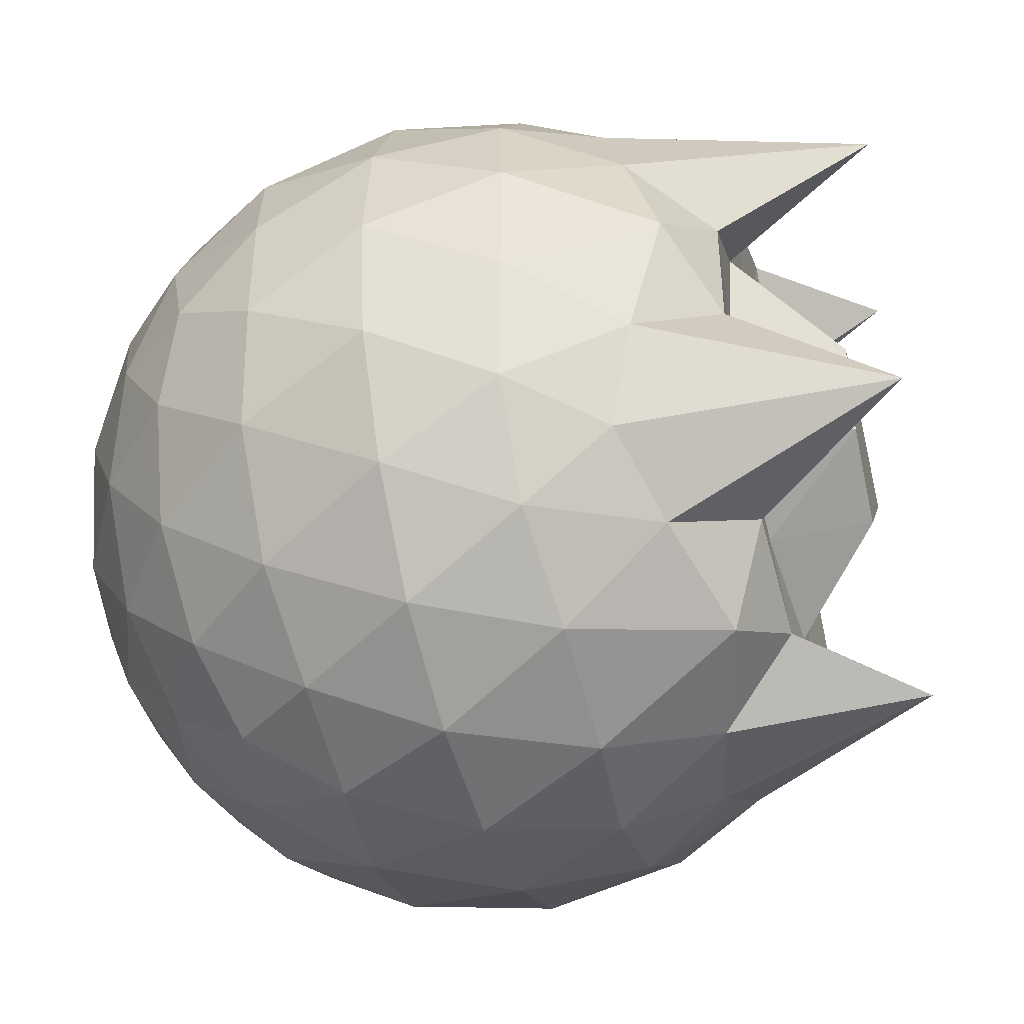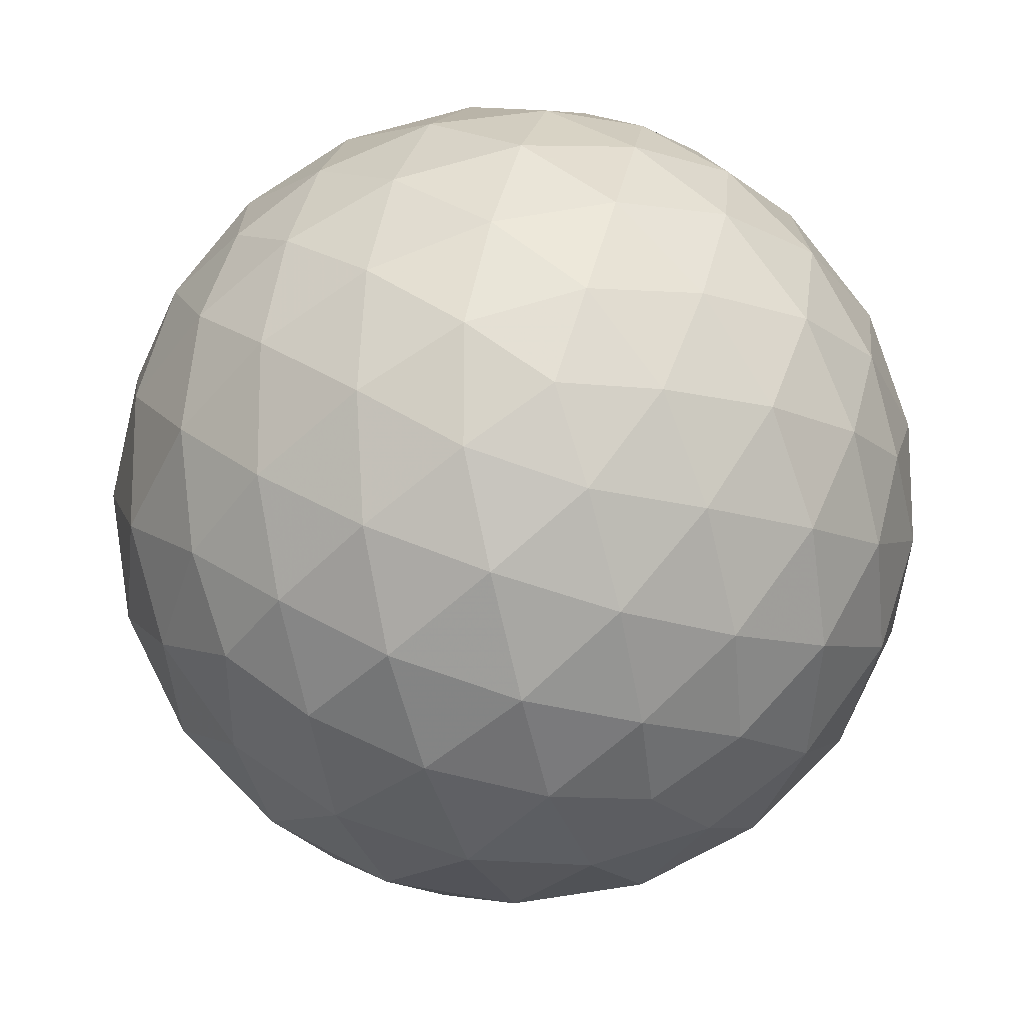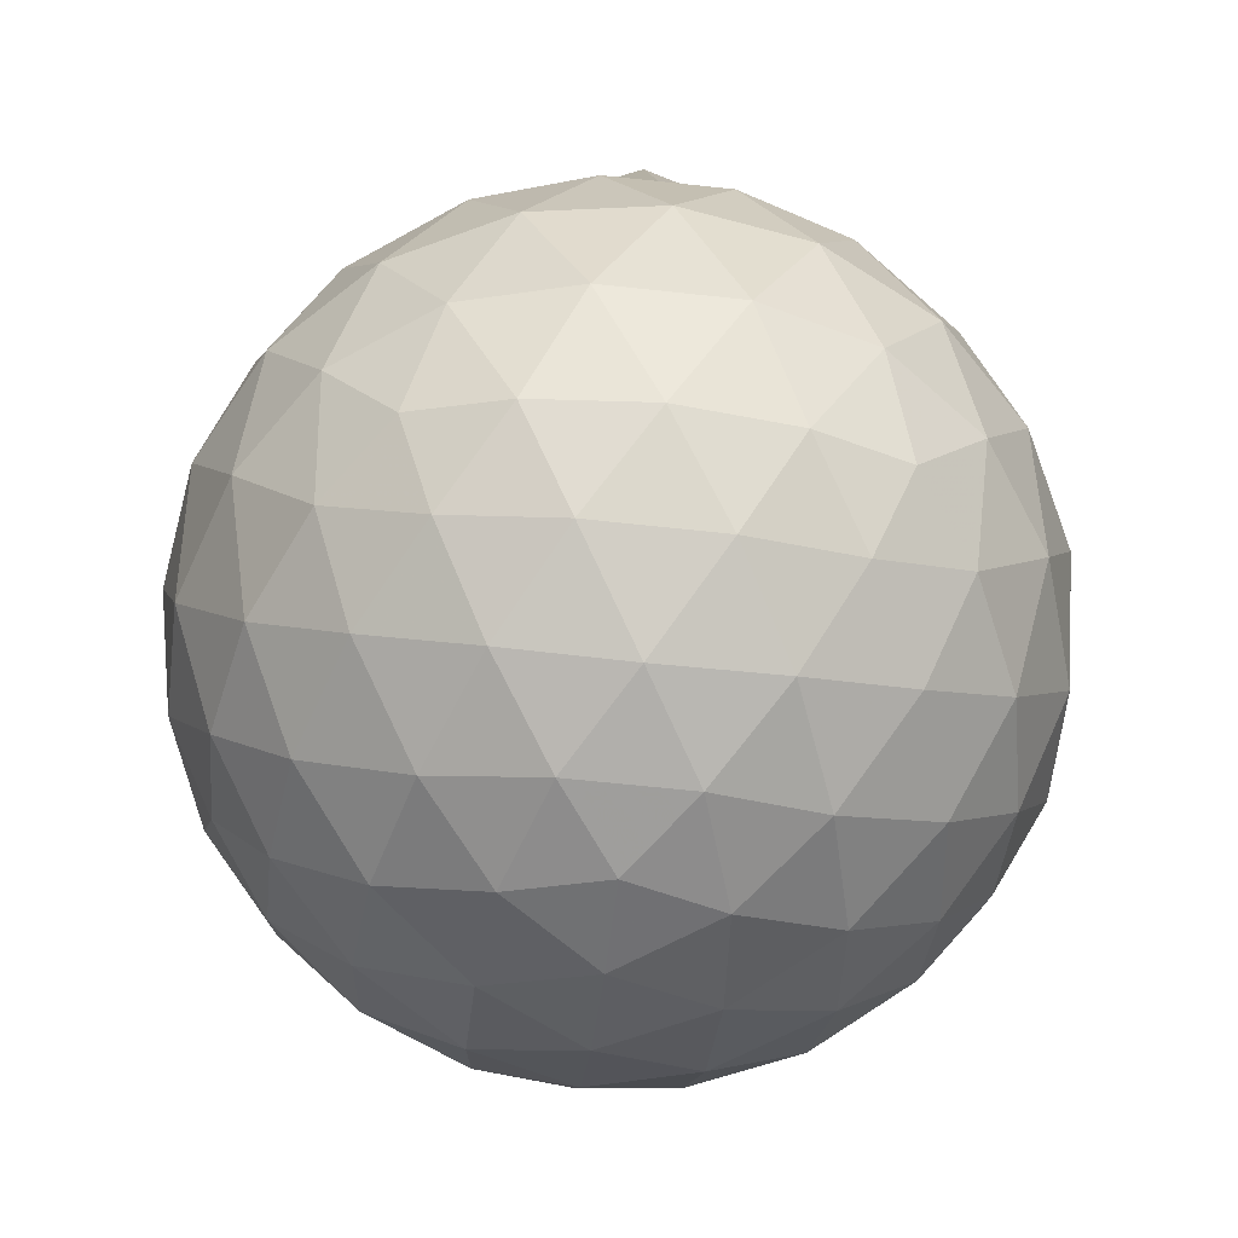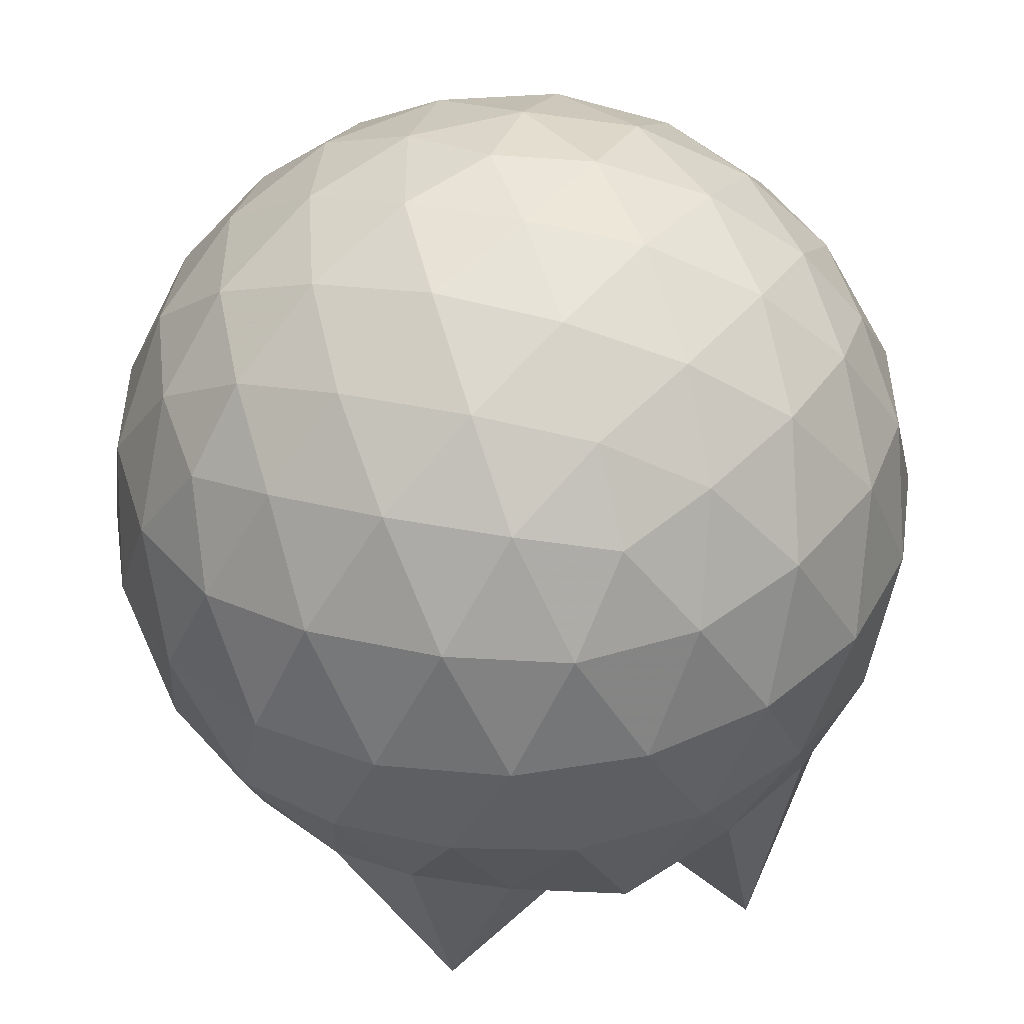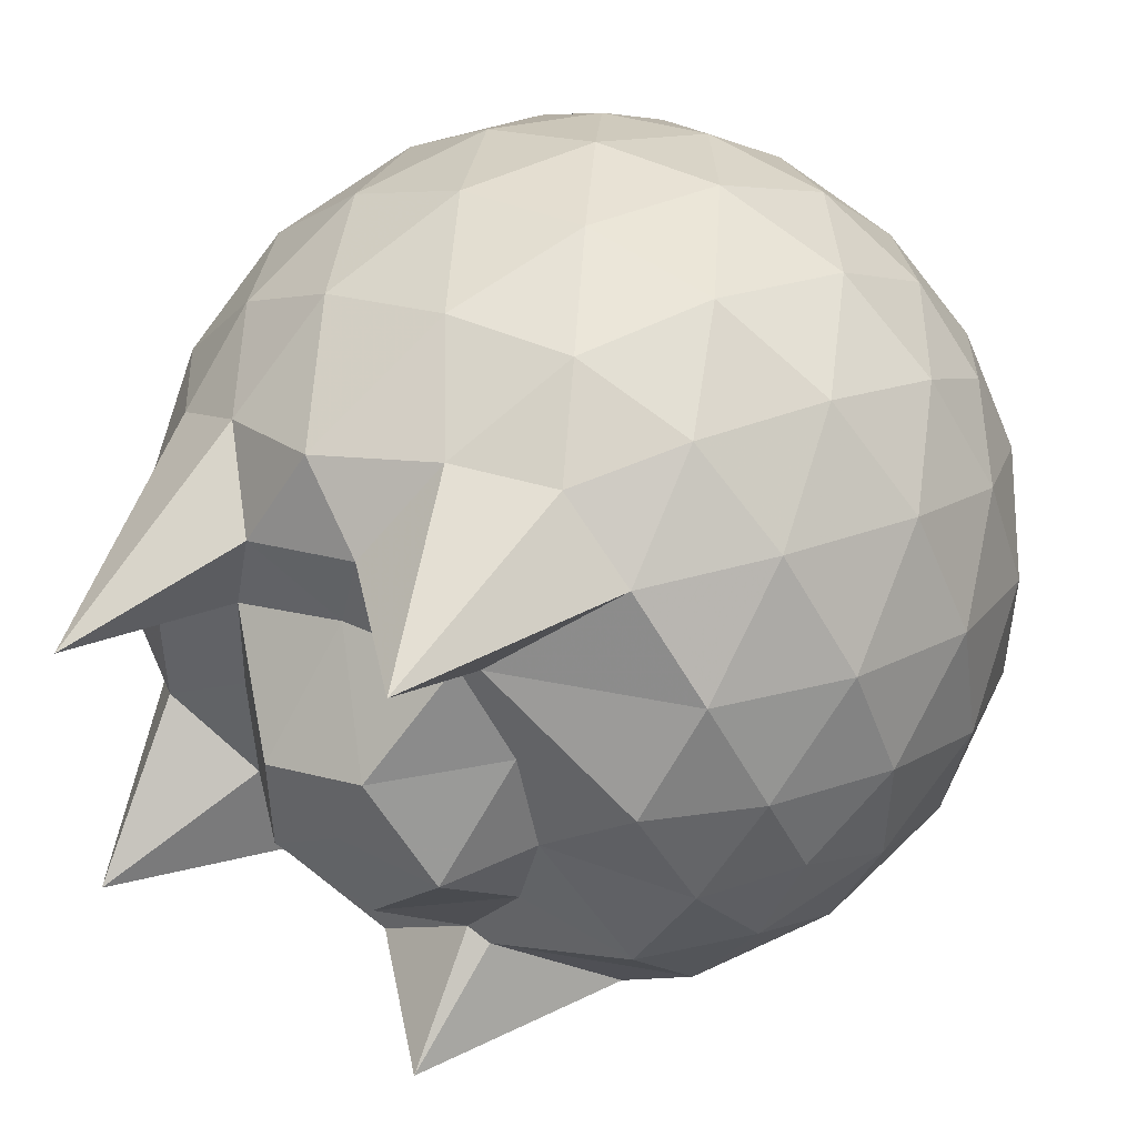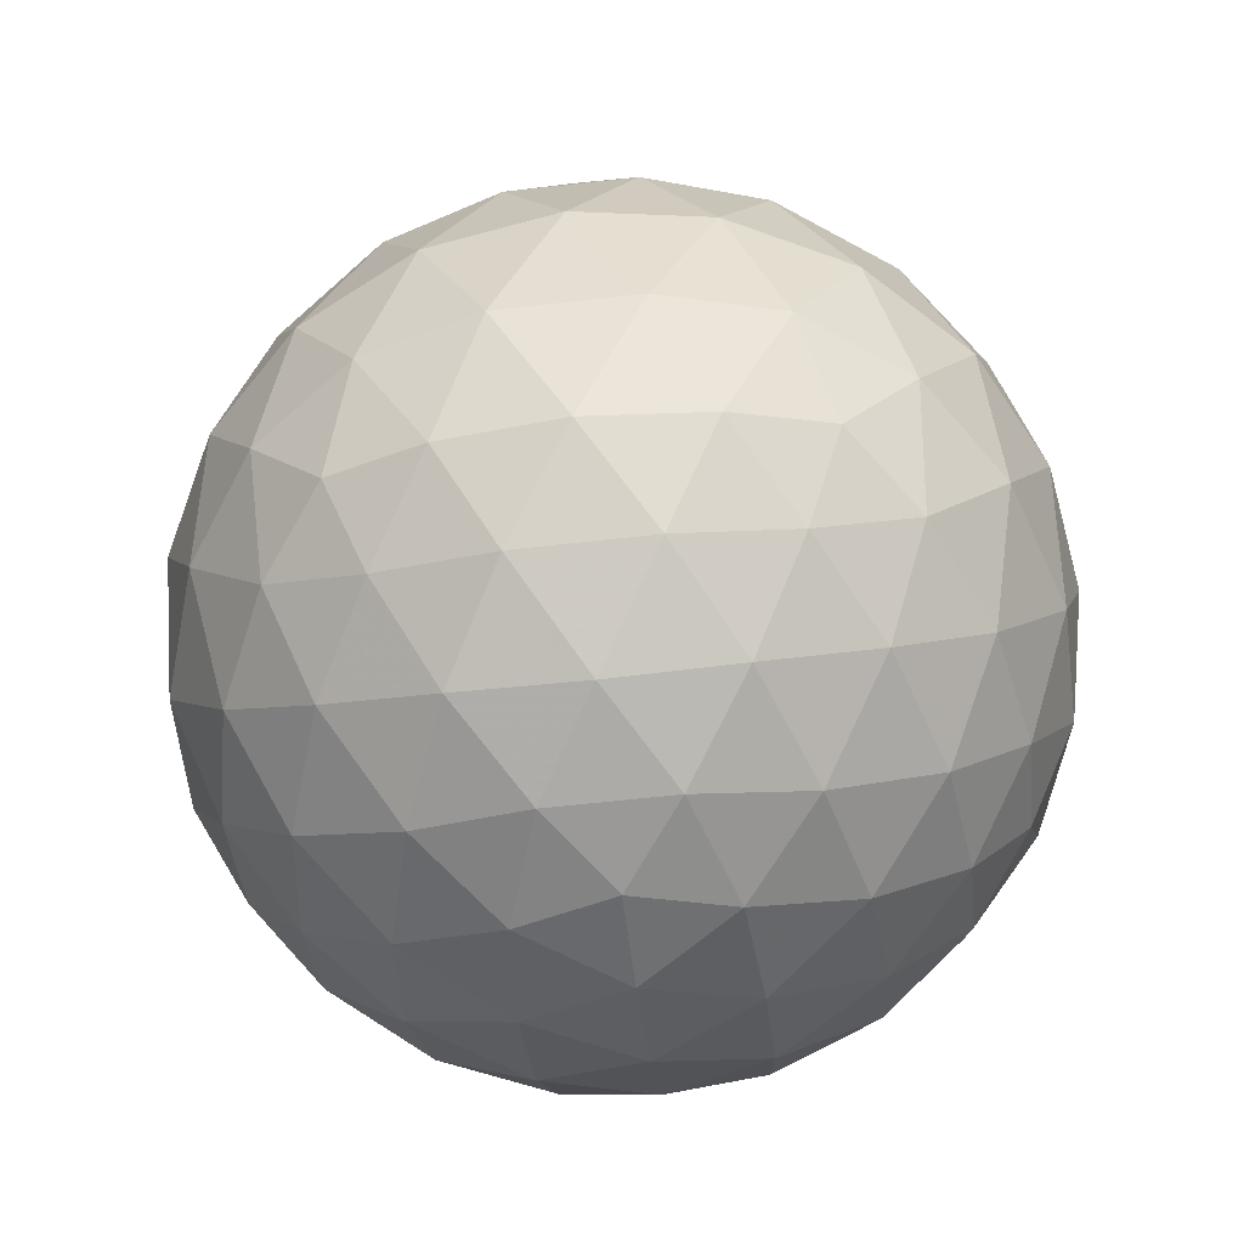
<metadata>
{"format":"obj","ext":"obj","renderer":"f3d","projection":"perspective","resolution":1024,"background":"white","views":[{"elev":-44.2,"azim":-73.7,"up":"+Y"},{"elev":-15.3,"azim":175.1,"up":"+Y"},{"elev":-62.2,"azim":11.6,"up":"+Z"},{"elev":-50.0,"azim":-177.3,"up":"+Y"},{"elev":48.7,"azim":32.2,"up":"+Y"},{"elev":-60.8,"azim":96.6,"up":"+Z"}]}
</metadata>
<code>
v -1.475 -0.01603 1.2
v -1.468 -0.01612 -0.7692
v -0.6027 -0.01592 0.7315
v -0.6703 0.2127 0.7941
v -0.8115 0.4612 0.8189
v -1.01 0.6712 0.7919
v -1.203 0.8032 0.7387
v -1.44 0.8031 0.7999
v -1.72 0.7496 0.8898
v -1.979 0.6314 0.8011
v -2.168 0.4922 0.7339
v -2.248 0.2665 0.7987
v -2.281 -0.01621 0.8872
v -2.249 -0.299 0.7986
v -2.168 -0.5244 0.7315
v -1.979 -0.6634 0.8018
v -1.72 -0.7821 0.8903
v -1.44 -0.8353 0.8002
v -1.203 -0.8354 0.7391
v -1.01 -0.7032 0.7912
v -0.811 -0.4935 0.8185
v -0.67 -0.2449 0.7941
v -0.5224 0.1297 0.516
v -0.6179 0.4031 0.5442
v -0.8068 0.6621 0.544
v -1.038 0.8374 0.5161
v -1.315 0.927 0.5168
v -1.605 0.9199 0.5455
v -1.909 0.821 0.5445
v -2.146 0.6557 0.5172
v -2.321 0.4194 0.5164
v -2.403 0.1432 0.5449
v -2.403 -0.1756 0.5451
v -2.321 -0.4515 0.5161
v -2.147 -0.688 0.5168
v -1.909 -0.8532 0.5443
v -1.605 -0.9523 0.5452
v -1.315 -0.9592 0.5163
v -1.038 -0.8696 0.5168
v -0.8067 -0.6945 0.5444
v -0.6178 -0.4352 0.5448
v -0.5223 -0.162 0.5164
v -0.5177 0.2924 0.2298
v -0.6597 0.5706 0.2296
v -0.8809 0.7914 0.2296
v -1.16 0.9331 0.2297
v -1.468 0.9817 0.2301
v -1.777 0.9324 0.2302
v -2.055 0.7901 0.2292
v -2.278 0.5697 0.2302
v -2.419 0.2912 0.2291
v -2.466 -0.01618 0.2306
v -2.419 -0.3234 0.229
v -2.278 -0.602 0.2304
v -2.055 -0.8223 0.2291
v -1.777 -0.9646 0.2301
v -1.468 -1.014 0.23
v -1.16 -0.9653 0.2296
v -0.881 -0.8237 0.2295
v -0.6597 -0.6028 0.2296
v -0.5177 -0.3246 0.2297
v -0.4687 -0.01614 0.2295
v -0.6169 0.4214 -0.05722
v -0.7884 0.6574 -0.05692
v -1.027 0.8225 -0.08519
v -1.332 0.9212 -0.08513
v -1.622 0.9273 -0.05709
v -1.9 0.8369 -0.05692
v -2.13 0.6612 -0.08485
v -2.32 0.4026 -0.08568
v -2.413 0.1298 -0.05558
v -2.414 -0.1619 -0.05552
v -2.32 -0.4348 -0.08564
v -2.13 -0.6934 -0.08486
v -1.9 -0.8691 -0.05694
v -1.622 -0.9595 -0.05711
v -1.332 -0.9535 -0.08514
v -1.027 -0.8547 -0.08523
v -0.7884 -0.6897 -0.05687
v -0.6169 -0.4536 -0.05725
v -0.5332 -0.1763 -0.0854
v -0.5332 0.144 -0.08542
v -0.7678 0.4921 -0.2699
v -0.9575 0.6376 -0.3268
v -1.217 0.7567 -0.3506
v -1.497 0.8122 -0.3267
v -1.736 0.8057 -0.2696
v -1.933 0.6704 -0.3264
v -2.126 0.461 -0.3502
v -2.266 0.2127 -0.3257
v -2.332 -0.01612 -0.2686
v -2.266 -0.245 -0.3257
v -2.126 -0.4932 -0.3502
v -1.933 -0.7026 -0.3264
v -1.736 -0.8379 -0.2696
v -1.497 -0.8445 -0.3267
v -1.217 -0.7889 -0.3506
v -0.9575 -0.6698 -0.3268
v -0.7678 -0.5243 -0.2699
v -0.6878 -0.2992 -0.3268
v -0.6543 -0.01612 -0.3507
v -0.6878 0.2669 -0.3269
v -0.7542 -0.01636 0.929
v -0.8706 0.2318 0.9844
v -1.245 0.4682 0.9803
v -1.268 0.6604 1.264
v -1.536 0.6269 0.9869
v -1.818 0.5214 0.9855
v -2.041 0.398 1.362
v -2.099 0.1309 0.9862
v -2.1 -0.1638 0.9871
v -2.041 -0.4303 1.361
v -1.818 -0.5545 0.9856
v -1.536 -0.6595 0.987
v -1.269 -0.6928 1.264
v -1.245 -0.5003 0.9806
v -0.8708 -0.2644 0.9847
v -1.106 -0.01656 0.9878
v -1.164 0.2286 0.9787
v -1.304 0.4439 0.9816
v -1.6 0.3837 0.9663
v -1.874 0.2789 0.9728
v -1.892 -0.01589 0.9619
v -1.874 -0.3113 0.9729
v -1.601 -0.4159 0.9664
v -1.305 -0.4765 0.9812
v -1.164 -0.2611 0.9783
v -1.224 -0.01592 1.191
v -1.406 0.2073 1.191
v -1.649 0.1245 1.204
v -1.649 -0.156 1.204
v -1.406 -0.2391 1.191
v -0.8854 0.4067 -0.4631
v -1.125 0.5401 -0.5259
v -1.418 0.635 -0.5257
v -1.691 0.6678 -0.4628
v -1.892 0.4809 -0.5255
v -2.073 0.2321 -0.5251
v -2.188 -0.01612 -0.4619
v -2.073 -0.2643 -0.5251
v -1.892 -0.5131 -0.5255
v -1.691 -0.7 -0.4628
v -1.418 -0.6673 -0.5257
v -1.125 -0.5723 -0.5259
v -0.8854 -0.4389 -0.4631
v -0.8324 -0.1698 -0.5259
v -0.8324 0.1376 -0.5259
v -1.064 0.2773 -0.6355
v -1.338 0.3856 -0.6754
v -1.623 0.4584 -0.6352
v -1.811 0.2318 -0.6749
v -1.968 -0.01612 -0.6347
v -1.811 -0.2641 -0.6749
v -1.623 -0.4906 -0.6352
v -1.338 -0.4179 -0.6754
v -1.064 -0.3095 -0.6355
v -1.045 -0.01612 -0.6755
v -1.274 0.1248 -0.7401
v -1.543 0.2118 -0.74
v -1.709 -0.01612 -0.7396
v -1.543 -0.244 -0.74
v -1.274 -0.157 -0.7401
f 3 23 4
f 4 23 24
f 4 24 5
f 5 24 25
f 5 25 6
f 6 25 26
f 6 26 7
f 7 26 27
f 7 27 8
f 8 27 28
f 8 28 9
f 9 28 29
f 9 29 10
f 10 29 30
f 10 30 11
f 11 30 31
f 11 31 12
f 12 31 32
f 12 32 13
f 13 32 33
f 13 33 14
f 14 33 34
f 14 34 15
f 15 34 35
f 15 35 16
f 16 35 36
f 16 36 17
f 17 36 37
f 17 37 18
f 18 37 38
f 18 38 19
f 19 38 39
f 19 39 20
f 20 39 40
f 20 40 21
f 21 40 41
f 21 41 22
f 22 41 42
f 22 42 3
f 3 42 23
f 23 43 24
f 24 43 44
f 24 44 25
f 25 44 45
f 25 45 26
f 26 45 46
f 26 46 27
f 27 46 47
f 27 47 28
f 28 47 48
f 28 48 29
f 29 48 49
f 29 49 30
f 30 49 50
f 30 50 31
f 31 50 51
f 31 51 32
f 32 51 52
f 32 52 33
f 33 52 53
f 33 53 34
f 34 53 54
f 34 54 35
f 35 54 55
f 35 55 36
f 36 55 56
f 36 56 37
f 37 56 57
f 37 57 38
f 38 57 58
f 38 58 39
f 39 58 59
f 39 59 40
f 40 59 60
f 40 60 41
f 41 60 61
f 41 61 42
f 42 61 62
f 42 62 23
f 23 62 43
f 43 63 44
f 44 63 64
f 44 64 45
f 45 64 65
f 45 65 46
f 46 65 66
f 46 66 47
f 47 66 67
f 47 67 48
f 48 67 68
f 48 68 49
f 49 68 69
f 49 69 50
f 50 69 70
f 50 70 51
f 51 70 71
f 51 71 52
f 52 71 72
f 52 72 53
f 53 72 73
f 53 73 54
f 54 73 74
f 54 74 55
f 55 74 75
f 55 75 56
f 56 75 76
f 56 76 57
f 57 76 77
f 57 77 58
f 58 77 78
f 58 78 59
f 59 78 79
f 59 79 60
f 60 79 80
f 60 80 61
f 61 80 81
f 61 81 62
f 62 81 82
f 62 82 43
f 43 82 63
f 63 83 64
f 64 83 84
f 64 84 65
f 65 84 85
f 65 85 66
f 66 85 86
f 66 86 67
f 67 86 87
f 67 87 68
f 68 87 88
f 68 88 69
f 69 88 89
f 69 89 70
f 70 89 90
f 70 90 71
f 71 90 91
f 71 91 72
f 72 91 92
f 72 92 73
f 73 92 93
f 73 93 74
f 74 93 94
f 74 94 75
f 75 94 95
f 75 95 76
f 76 95 96
f 76 96 77
f 77 96 97
f 77 97 78
f 78 97 98
f 78 98 79
f 79 98 99
f 79 99 80
f 80 99 100
f 80 100 81
f 81 100 101
f 81 101 82
f 82 101 102
f 82 102 63
f 63 102 83
f 103 104 118
f 104 119 118
f 104 105 119
f 105 120 119
f 105 106 120
f 106 107 120
f 107 121 120
f 107 108 121
f 108 122 121
f 108 109 122
f 109 110 122
f 110 123 122
f 110 111 123
f 111 124 123
f 111 112 124
f 112 113 124
f 113 125 124
f 113 114 125
f 114 126 125
f 114 115 126
f 115 116 126
f 116 127 126
f 116 117 127
f 117 118 127
f 117 103 118
f 118 119 128
f 119 129 128
f 119 120 129
f 120 121 129
f 121 130 129
f 121 122 130
f 122 123 130
f 123 131 130
f 123 124 131
f 124 125 131
f 125 132 131
f 125 126 132
f 126 127 132
f 127 128 132
f 127 118 128
f 133 148 134
f 134 148 149
f 134 149 135
f 135 149 150
f 135 150 136
f 136 150 137
f 137 150 151
f 137 151 138
f 138 151 152
f 138 152 139
f 139 152 140
f 140 152 153
f 140 153 141
f 141 153 154
f 141 154 142
f 142 154 143
f 143 154 155
f 143 155 144
f 144 155 156
f 144 156 145
f 145 156 146
f 146 156 157
f 146 157 147
f 147 157 148
f 147 148 133
f 148 158 149
f 149 158 159
f 149 159 150
f 150 159 151
f 151 159 160
f 151 160 152
f 152 160 153
f 153 160 161
f 153 161 154
f 154 161 155
f 155 161 162
f 155 162 156
f 156 162 157
f 157 162 158
f 157 158 148
f 3 4 103
f 103 4 104
f 4 5 104
f 104 5 105
f 5 6 105
f 105 6 106
f 6 7 106
f 7 8 106
f 106 8 107
f 8 9 107
f 107 9 108
f 9 10 108
f 108 10 109
f 10 11 109
f 11 12 109
f 109 12 110
f 12 13 110
f 110 13 111
f 13 14 111
f 111 14 112
f 14 15 112
f 15 16 112
f 112 16 113
f 16 17 113
f 113 17 114
f 17 18 114
f 114 18 115
f 18 19 115
f 19 20 115
f 115 20 116
f 20 21 116
f 116 21 117
f 21 22 117
f 117 22 103
f 22 3 103
f 83 133 84
f 84 133 134
f 84 134 85
f 85 134 135
f 85 135 86
f 86 135 136
f 86 136 87
f 87 136 88
f 88 136 137
f 88 137 89
f 89 137 138
f 89 138 90
f 90 138 139
f 90 139 91
f 91 139 92
f 92 139 140
f 92 140 93
f 93 140 141
f 93 141 94
f 94 141 142
f 94 142 95
f 95 142 96
f 96 142 143
f 96 143 97
f 97 143 144
f 97 144 98
f 98 144 145
f 98 145 99
f 99 145 100
f 100 145 146
f 100 146 101
f 101 146 147
f 101 147 102
f 102 147 133
f 102 133 83
f 128 129 1
f 129 130 1
f 130 131 1
f 131 132 1
f 132 128 1
f 159 158 2
f 160 159 2
f 161 160 2
f 162 161 2
f 158 162 2

</code>
